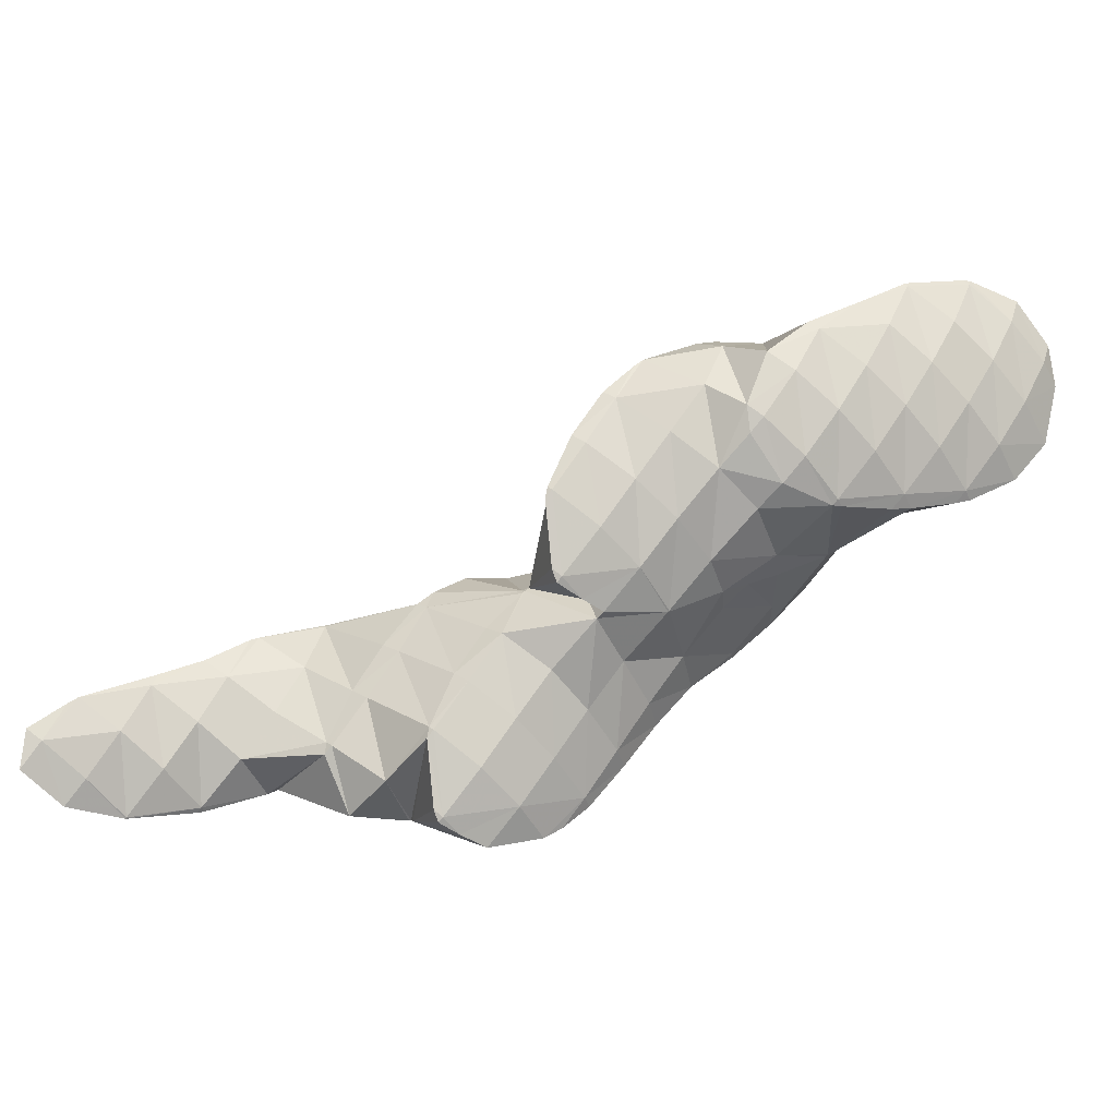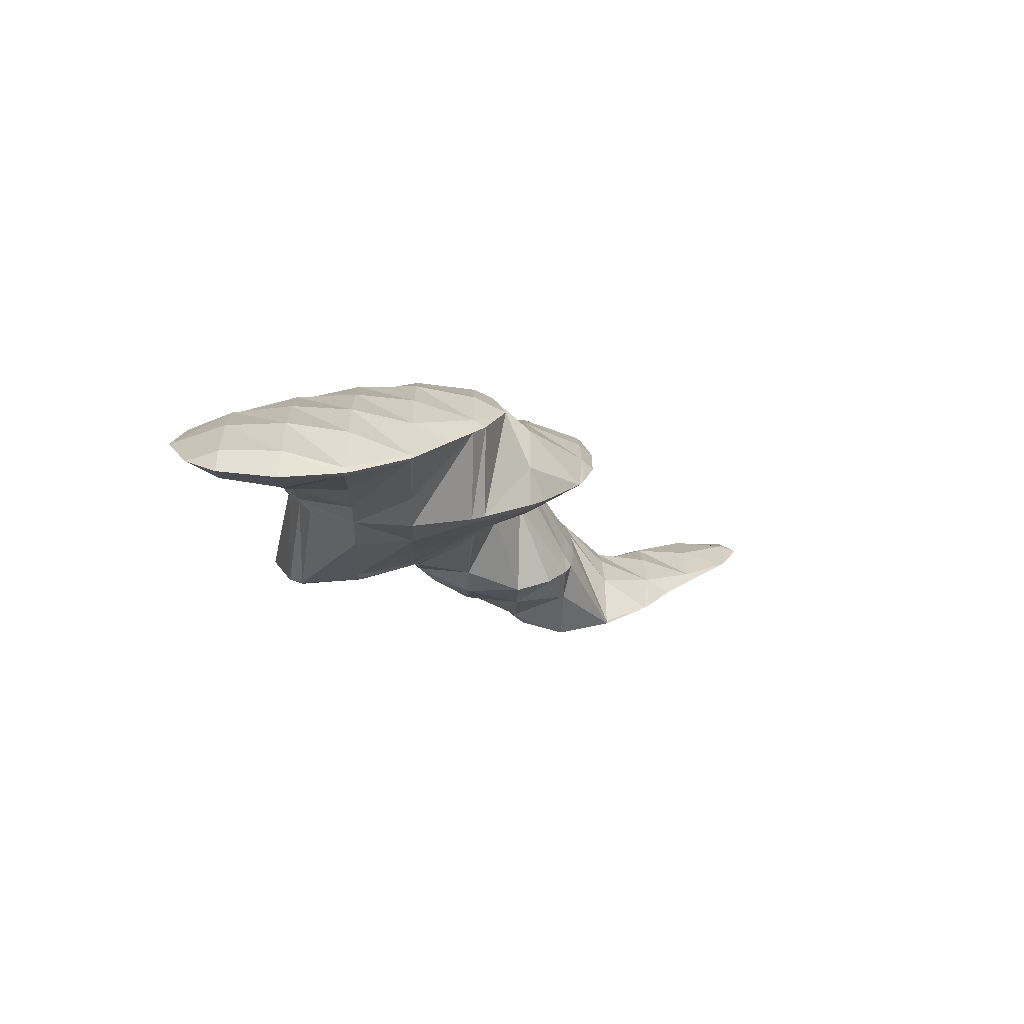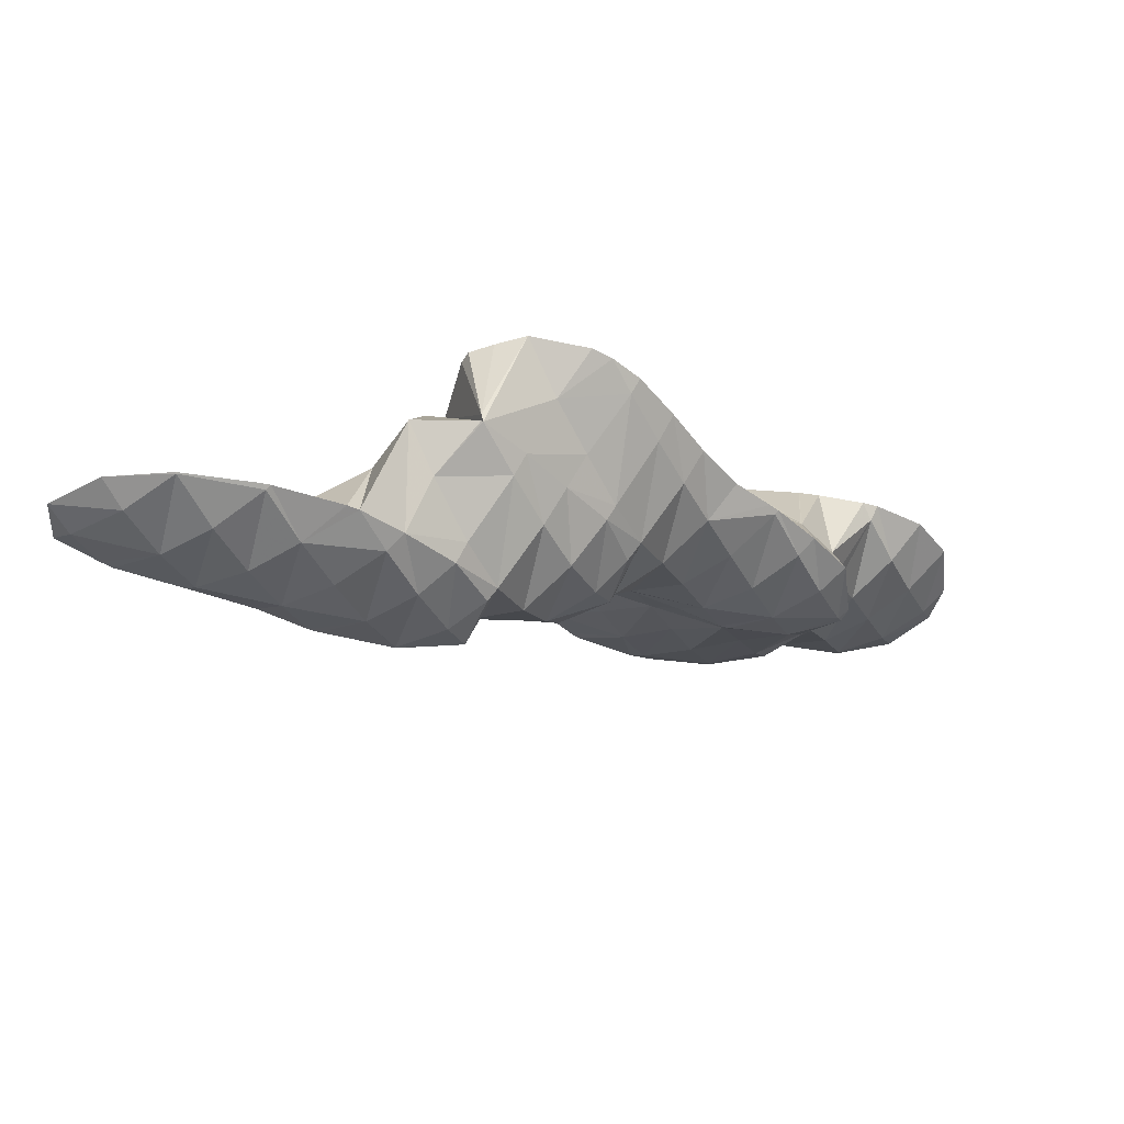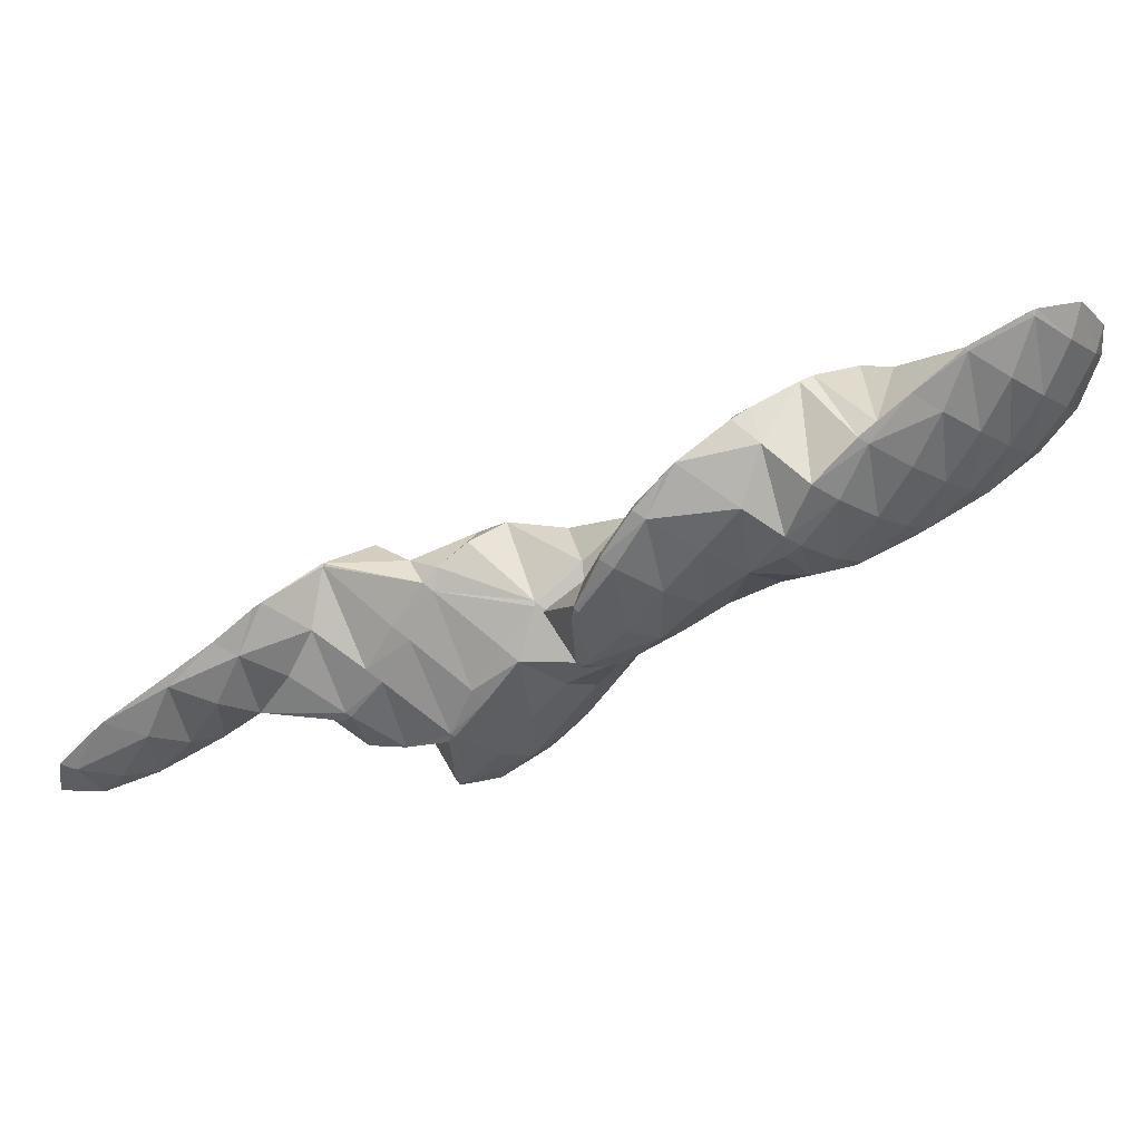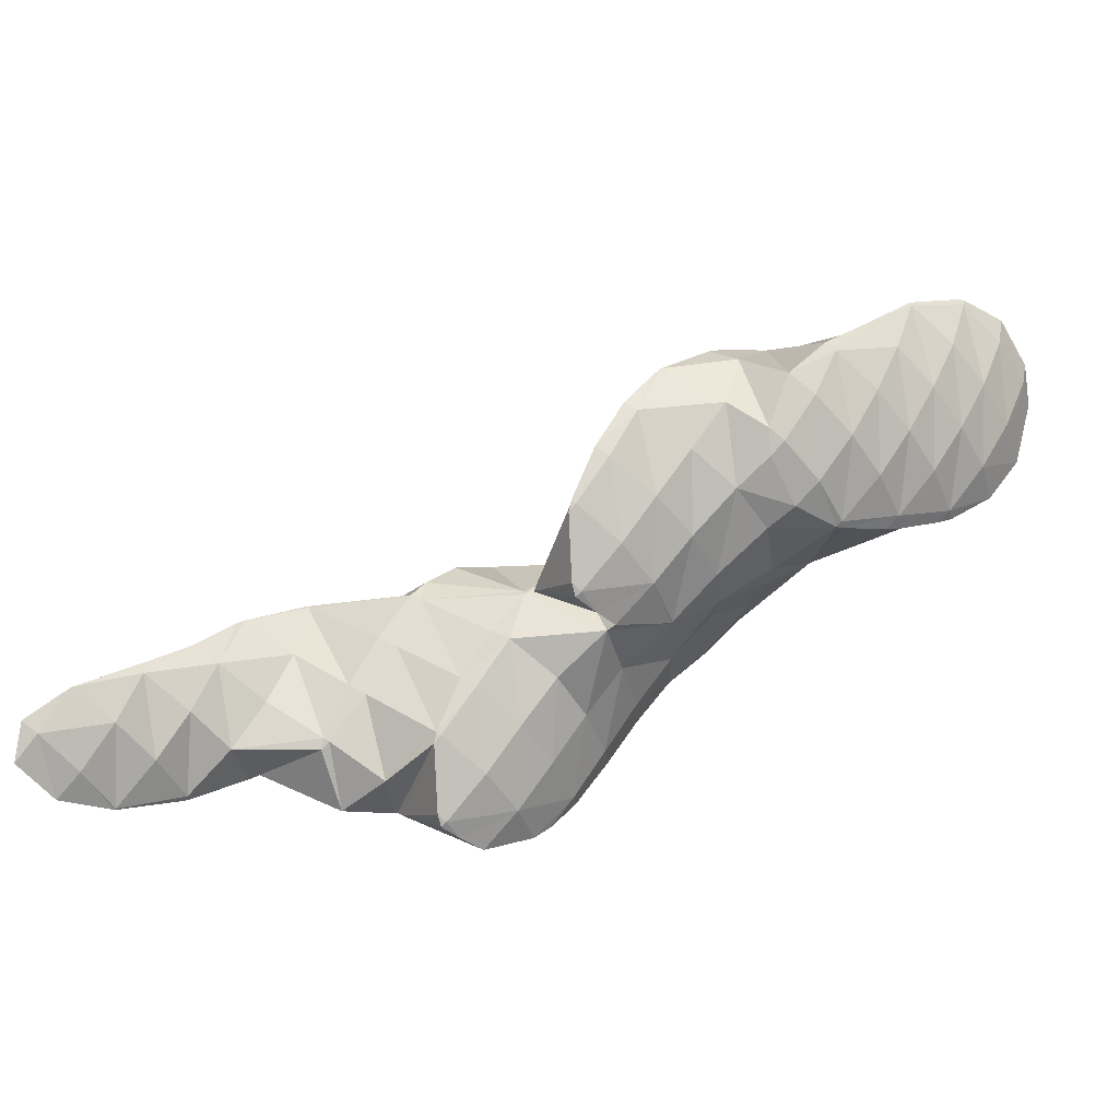
<metadata>
{"format":"obj","ext":"obj","renderer":"f3d","projection":"perspective","resolution":1024,"background":"white","views":[{"elev":-20.2,"azim":-32.0,"up":"+Y"},{"elev":28.0,"azim":149.8,"up":"+Z"},{"elev":-56.4,"azim":-2.2,"up":"+Z"},{"elev":36.2,"azim":-39.3,"up":"+Y"},{"elev":-12.7,"azim":-43.7,"up":"+Y"}]}
</metadata>
<code>
v 278.2 303.8 81.17
v 277.8 305.2 81.37
v 277.3 304.4 81.59
v 276.3 302.6 81.48
v 277.9 301.5 80.74
v 275.4 300.8 81
v 276.7 300 80.3
v 274.4 299.2 80.11
v 274.8 299 79.87
v 274.2 298.8 79.76
v 276.4 306.6 81.41
v 275.7 305.6 81.7
v 274.7 303.8 81.66
v 273.7 302 81.31
v 272.8 300.3 80.71
v 272.4 298.3 79.46
v 271.9 298.6 79.76
v 271.6 298.1 79.34
v 274.3 307 81.2
v 274.2 306.8 81.27
v 273.2 305 81.49
v 272.1 303.2 81.3
v 271.1 301.4 80.9
v 270.2 299.7 80.27
v 269.6 297.9 79.08
v 269.3 298.1 79.22
v 269.2 297.9 79.03
v 274 307 81.16
v 271.7 306.4 80.78
v 271.6 306.3 80.82
v 270.6 304.4 80.94
v 269.5 302.6 80.78
v 268.5 300.9 80.38
v 267.6 299.2 79.62
v 267.1 298.3 78.9
v 271.5 306.4 80.75
v 269.6 305.3 80.36
v 268.4 304.6 80.11
v 268 303.9 80.2
v 266.9 302.1 80.08
v 266 300.4 79.45
v 265.7 299.8 79.03
v 267.7 304.2 79.98
v 266.1 302.8 79.59
v 265.5 300.8 79.18
v 277.4 304.5 80.71
v 276.5 302.8 79.85
v 275.6 301.1 79.32
v 274.5 299.3 79.37
v 275.9 305.7 80.53
v 275 304.1 79.51
v 274.1 302.4 78.55
v 273.2 300.8 77.2
v 272.7 298.9 76.35
v 272.9 300.3 76.62
v 271.3 297.4 76.05
v 271.3 297.4 75.94
v 271.3 297.4 75.92
v 274.2 306.9 81.01
v 273.4 305.3 79.59
v 272.5 303.7 78.01
v 272.9 301.2 76.78
v 272.2 303.1 77.04
v 268.6 296.7 76.52
v 269.3 296.4 75.54
v 268.2 295.9 75.33
v 271.6 306.3 80.62
v 270.9 304.8 78.4
v 270.6 304.4 77.1
v 266.8 297.6 77.88
v 267.2 295.5 75.16
v 266 296.1 76.17
v 265.1 294.5 74.81
v 265.1 294.5 74.78
v 265.1 294.4 74.77
v 268.5 304.7 76.95
v 265.1 298.8 77.93
v 264.3 297.2 76.63
v 263.4 295.5 75.62
v 262.6 294.1 74.47
v 268 304.7 76.89
v 266 304.3 76.64
v 265.6 303.6 77.69
v 264.5 301.7 78.06
v 263.6 300 77.28
v 262.6 298.3 76.47
v 261.7 296.6 75.7
v 261.7 294.4 74.45
v 260.8 295 74.62
v 260.7 294.8 74.44
v 265.3 304.1 76.54
v 263.2 303.1 76.17
v 262.9 302.8 76.09
v 262.1 301.4 76.16
v 261.1 299.6 75.74
v 260.1 297.9 75.08
v 260.5 295.3 74.5
v 260 297.6 74.88
v 261.8 301.7 75.78
v 260.7 299.9 75.38
v 260 298 74.96
v 273 299.4 73.25
v 272.8 299.9 73.33
v 272.6 297.2 72.81
v 270.6 296 73.59
v 271.3 295.7 72.4
v 269.7 294.4 72.19
v 269.9 294.3 71.99
v 269.6 294.1 71.91
v 271.8 302.3 75.72
v 271.8 300.3 73.28
v 271 300.8 73.57
v 270.9 300.6 73.23
v 267.8 295.2 74.28
v 268.3 293.1 71.59
v 267 293.6 72.94
v 266.1 292 72.07
v 267 291.5 71.18
v 265.1 290.2 71.38
v 265.8 289.9 70.77
v 264.2 288.5 70.7
v 264.6 288.3 70.36
v 263.7 287.5 70.12
v 270.1 303.4 75.93
v 269.3 301.8 74.53
v 268.6 300.1 72.91
v 268.4 300.2 73.07
v 268.3 300 72.85
v 264.3 292.9 73.11
v 263.4 291.3 72.19
v 262.5 289.6 71.46
v 263 287.1 69.97
v 261.6 287.9 70.67
v 260.9 286.5 69.67
v 268.4 304.5 76.64
v 267.5 302.9 75.28
v 266.6 301.2 74.27
v 266.7 299.1 72.52
v 265.7 299.5 73.33
v 265 298.2 72.19
v 262.5 293.9 74.14
v 261.7 292.4 72.48
v 260.8 290.7 71.63
v 259.9 289 70.86
v 259.8 286.9 69.64
v 259 287.4 69.79
v 258.9 287.2 69.62
v 265.8 303.9 76.19
v 264.9 302.2 75.08
v 264 300.5 74.32
v 264.7 298 72.14
v 263 298.8 73.65
v 262.1 297.1 73
v 263 296.8 71.75
v 261.3 295.5 71.37
v 261.2 295.5 71.82
v 261.2 295.4 71.34
v 260.2 293.7 71.69
v 259.2 292 71.01
v 258.3 290.3 70.26
v 258.7 287.6 69.68
v 258.2 290 70.07
v 262.2 301.5 75.42
v 261.2 299.8 74.92
v 260.2 297.9 74.78
v 259.9 294 70.97
v 258.9 292.3 70.57
v 258.2 290.4 70.15
v 272.7 299.7 73.12
v 271.7 298 72.36
v 270.8 296.2 72.01
v 269.8 294.5 71.88
v 270.1 299.2 72.33
v 269.2 297.5 71.66
v 268.3 295.8 71.11
v 267.3 294 70.63
v 266.3 292.3 70.21
v 265.3 290.5 69.94
v 264.3 288.7 69.9
v 267.5 298.6 71.96
v 266.6 296.9 70.99
v 265.8 295.3 69.82
v 264.9 293.7 68.62
v 264 292 68.15
v 262.9 290.1 68.31
v 261.9 288.2 68.62
v 264.9 297.9 71.94
v 264.2 296.5 69.59
v 264.5 294.1 68.16
v 264 296.1 68.47
v 263.7 292.3 67.74
v 262.3 290.8 67.34
v 260.9 289.3 66.94
v 259.4 287.9 66.82
v 259.5 288 66.56
v 261.3 295.6 71.25
v 262.2 297 68.5
v 257.6 288.8 68.19
v 259.5 288 66.55
v 257.2 287.9 66.33
v 260.6 296.8 68.31
v 259 295.4 68.32
v 259.4 296.1 68.07
v 258 293.6 68.19
v 257 291.8 67.69
v 256.1 290.2 66.87
v 256 289.9 66.61
v 258.8 295.6 67.93
v 257.7 294 67.52
v 256.7 292.2 67.11
v 256 290.3 66.69
v 263.4 295 67.5
v 262.5 293.4 66.59
v 261.6 291.6 66.28
v 260.5 289.8 66.3
v 261.8 296.2 67.39
v 261 294.7 65.78
v 260.1 293 64.64
v 259.1 291.2 64.54
v 258 289.3 65.29
v 259.2 295.7 66.62
v 259.8 293.3 64.34
v 259.1 295.3 64.65
v 258.8 291.6 63.93
v 257.2 290.3 63.54
v 255.8 289.3 63.23
v 256.8 295.3 64.54
v 256.9 295.4 64.48
v 255.7 293.4 65.25
v 254.7 291.6 65.03
v 253.8 289.9 64.32
v 255.5 289.1 63.16
v 253 288.3 62.95
v 253.2 288.3 62.8
v 252.9 288.2 62.76
v 256.8 295.4 64.47
v 254.4 294.6 64.12
v 254.1 294.5 64.07
v 253.2 292.9 64.29
v 252.2 291.1 64.14
v 251.3 289.4 63.54
v 250.5 287.7 62.47
v 250.4 287.7 62.5
v 250.4 287.7 62.46
v 252.5 293.5 63.75
v 250.9 292.8 63.48
v 250.6 292.3 63.57
v 249.6 290.5 63.51
v 248.7 288.8 62.95
v 248.2 287.9 62.31
v 250.3 292.6 63.39
v 248.2 291.6 63.04
v 247.8 291.4 62.96
v 247 289.9 62.86
v 246.5 288.9 62.38
v 246.5 290.3 62.66
v 258.6 294.3 64.03
v 257.6 292.6 63.44
v 256.7 290.8 63.2
v 256.9 295.4 64.44
v 256 293.7 63.51
v 255 292 62.96
v 254.1 290.2 62.65
v 253.1 288.4 62.71
v 253.3 293.1 63.3
v 252.4 291.4 62.66
v 251.5 289.6 62.33
v 250.4 287.8 62.44
v 250.7 292.4 63.21
v 249.8 290.7 62.46
v 248.8 288.9 62.16
v 247.1 290 62.41
g foo
f 1 2 3
f 1 3 4
f 1 4 5
f 5 4 6
f 5 6 7
f 7 6 8
f 7 8 9
f 10 9 8
f 11 12 3
f 11 3 2
f 13 4 12
f 4 3 12
f 14 6 13
f 6 4 13
f 15 8 14
f 8 6 14
f 10 8 16
f 16 8 17
f 17 8 15
f 18 16 17
f 19 20 12
f 19 12 11
f 21 13 20
f 13 12 20
f 22 14 21
f 14 13 21
f 23 15 22
f 15 14 22
f 24 17 23
f 17 15 23
f 18 17 25
f 25 17 26
f 26 17 24
f 27 25 26
f 19 28 20
f 29 30 28
f 28 30 20
f 20 30 21
f 31 22 30
f 22 21 30
f 32 23 31
f 23 22 31
f 33 24 32
f 24 23 32
f 34 26 33
f 26 24 33
f 27 26 34
f 27 34 35
f 29 36 30
f 37 31 30
f 37 30 36
f 38 39 37
f 37 39 31
f 31 39 32
f 40 33 39
f 33 32 39
f 41 34 40
f 34 33 40
f 35 34 41
f 35 41 42
f 38 43 39
f 44 40 39
f 44 39 43
f 45 41 40
f 45 40 44
f 45 42 41
f 46 2 1
f 46 1 5
f 46 5 47
f 47 5 7
f 47 7 48
f 48 7 9
f 48 9 49
f 49 9 10
f 50 11 2
f 50 2 46
f 51 50 47
f 50 46 47
f 52 51 48
f 51 47 48
f 53 52 49
f 52 48 49
f 54 10 16
f 10 54 49
f 49 54 55
f 55 53 49
f 56 57 18
f 18 57 16
f 16 57 54
f 58 57 56
f 59 19 11
f 59 11 50
f 60 59 51
f 59 50 51
f 61 60 52
f 60 51 52
f 62 63 53
f 63 61 53
f 61 52 53
f 62 53 55
f 56 18 25
f 56 25 27
f 56 27 64
f 56 64 58
f 58 64 65
f 66 65 64
f 59 28 19
f 28 59 29
f 29 59 67
f 67 59 60
f 68 67 61
f 67 60 61
f 63 68 61
f 63 69 68
f 70 27 35
f 70 64 27
f 66 64 71
f 71 64 72
f 72 64 70
f 71 72 73
f 71 73 74
f 75 74 73
f 67 36 29
f 68 37 36
f 68 36 67
f 37 68 38
f 68 69 38
f 69 76 38
f 77 35 42
f 77 70 35
f 78 72 77
f 72 70 77
f 79 73 78
f 73 72 78
f 75 73 79
f 75 79 80
f 76 81 43
f 76 43 38
f 82 83 81
f 83 44 81
f 44 43 81
f 83 45 44
f 83 84 45
f 42 45 77
f 45 84 77
f 84 85 77
f 86 78 85
f 78 77 85
f 87 79 86
f 79 78 86
f 80 79 88
f 88 79 89
f 89 79 87
f 90 88 89
f 82 91 83
f 92 84 83
f 92 83 91
f 93 94 92
f 92 94 84
f 84 94 85
f 95 86 94
f 86 85 94
f 96 87 95
f 87 86 95
f 97 89 98
f 98 89 96
f 96 89 87
f 97 90 89
f 93 99 94
f 100 95 94
f 100 94 99
f 101 96 95
f 101 95 100
f 101 98 96
f 102 103 55
f 102 55 54
f 57 104 54
f 104 102 54
f 105 106 58
f 58 106 57
f 57 106 104
f 106 105 107
f 106 107 108
f 109 108 107
f 110 63 62
f 103 62 55
f 62 103 110
f 110 103 111
f 111 112 110
f 113 112 111
f 105 58 65
f 65 66 105
f 66 114 105
f 114 107 105
f 109 107 115
f 115 107 116
f 116 107 114
f 115 116 117
f 115 117 118
f 118 117 119
f 118 119 120
f 120 119 121
f 120 121 122
f 123 122 121
f 124 69 63
f 124 63 110
f 125 124 112
f 124 110 112
f 113 126 112
f 126 127 112
f 127 125 112
f 128 127 126
f 114 66 71
f 116 71 74
f 116 114 71
f 74 75 116
f 75 129 116
f 129 117 116
f 130 119 129
f 119 117 129
f 131 121 130
f 121 119 130
f 123 121 132
f 132 121 133
f 133 121 131
f 134 132 133
f 135 76 69
f 135 69 124
f 136 135 125
f 135 124 125
f 137 136 127
f 136 125 127
f 128 138 127
f 138 139 127
f 139 137 127
f 140 139 138
f 141 75 80
f 141 129 75
f 142 130 141
f 130 129 141
f 143 131 142
f 131 130 142
f 144 133 143
f 133 131 143
f 134 133 145
f 145 133 146
f 146 133 144
f 147 145 146
f 135 81 76
f 81 135 82
f 82 135 148
f 148 135 136
f 149 148 137
f 148 136 137
f 150 149 139
f 149 137 139
f 140 151 139
f 151 152 139
f 152 150 139
f 151 153 152
f 151 154 153
f 154 155 141
f 154 141 80
f 153 80 88
f 153 88 156
f 154 80 153
f 155 157 158
f 155 158 141
f 141 158 142
f 156 88 90
f 159 143 158
f 143 142 158
f 160 144 159
f 144 143 159
f 161 146 162
f 162 146 160
f 160 146 144
f 161 147 146
f 148 91 82
f 149 92 91
f 149 91 148
f 92 149 93
f 93 149 163
f 163 149 150
f 164 163 152
f 163 150 152
f 165 164 153
f 164 152 153
f 98 165 97
f 97 165 156
f 156 165 153
f 166 158 157
f 156 90 97
f 167 159 158
f 167 158 166
f 168 160 159
f 168 159 167
f 168 162 160
f 163 99 93
f 164 100 99
f 164 99 163
f 165 101 100
f 165 100 164
f 165 98 101
f 169 103 102
f 169 102 104
f 169 104 170
f 170 104 106
f 170 106 171
f 171 106 108
f 171 108 172
f 172 108 109
f 169 111 103
f 111 169 113
f 113 169 173
f 173 169 170
f 174 173 171
f 173 170 171
f 175 174 172
f 174 171 172
f 115 176 109
f 109 176 172
f 172 176 175
f 176 115 118
f 176 118 177
f 177 118 120
f 177 120 178
f 178 120 122
f 178 122 179
f 179 122 123
f 173 126 113
f 126 173 128
f 128 173 180
f 180 173 174
f 181 180 175
f 180 174 175
f 182 181 176
f 181 175 176
f 183 182 177
f 182 176 177
f 184 183 178
f 183 177 178
f 185 184 179
f 184 178 179
f 132 186 123
f 123 186 179
f 179 186 185
f 186 132 134
f 180 138 128
f 138 180 140
f 140 180 187
f 187 180 181
f 188 187 182
f 187 181 182
f 189 190 183
f 190 188 183
f 188 182 183
f 191 183 184
f 191 189 183
f 192 184 185
f 192 191 184
f 193 185 186
f 193 192 185
f 134 145 194
f 134 194 195
f 134 195 186
f 186 195 193
f 194 145 147
f 187 151 140
f 188 154 151
f 188 151 187
f 154 196 155
f 196 154 197
f 197 154 188
f 188 190 197
f 196 157 155
f 194 161 162
f 194 162 195
f 195 162 198
f 195 198 199
f 147 161 194
f 199 198 200
f 197 201 196
f 202 166 157
f 202 157 196
f 202 196 203
f 203 196 201
f 202 167 166
f 202 204 167
f 204 168 167
f 204 205 168
f 162 168 198
f 168 205 198
f 205 206 198
f 200 198 206
f 200 206 207
f 203 208 202
f 209 204 202
f 209 202 208
f 210 205 204
f 210 204 209
f 211 206 205
f 211 205 210
f 211 207 206
f 212 190 189
f 212 189 191
f 212 191 213
f 213 191 192
f 213 192 214
f 214 192 193
f 214 193 215
f 215 193 195
f 216 197 190
f 216 190 212
f 217 216 213
f 216 212 213
f 218 217 214
f 217 213 214
f 219 218 215
f 218 214 215
f 199 220 195
f 195 220 215
f 215 220 219
f 220 199 200
f 216 201 197
f 201 216 203
f 203 216 221
f 221 216 217
f 222 223 218
f 223 221 218
f 221 217 218
f 224 218 219
f 224 222 218
f 225 219 220
f 225 224 219
f 220 200 225
f 225 200 226
f 226 200 207
f 221 208 203
f 208 227 209
f 227 208 228
f 228 208 221
f 221 223 228
f 227 210 209
f 227 229 210
f 229 211 210
f 229 230 211
f 231 211 230
f 211 231 207
f 207 231 232
f 232 226 207
f 232 231 233
f 232 233 234
f 235 234 233
f 228 236 227
f 237 229 227
f 237 227 236
f 238 239 237
f 237 239 229
f 229 239 230
f 240 231 239
f 231 230 239
f 241 233 240
f 233 231 240
f 235 233 242
f 242 233 243
f 243 233 241
f 244 242 243
f 238 245 239
f 246 247 245
f 245 247 239
f 239 247 240
f 248 241 247
f 241 240 247
f 249 243 248
f 243 241 248
f 244 243 249
f 244 249 250
f 246 251 247
f 252 248 247
f 252 247 251
f 253 254 252
f 252 254 248
f 248 254 249
f 250 249 254
f 250 254 255
f 253 256 254
f 256 255 254
f 257 223 222
f 257 222 224
f 257 224 258
f 258 224 225
f 258 225 259
f 259 225 226
f 260 228 223
f 260 223 257
f 261 260 258
f 260 257 258
f 262 261 259
f 261 258 259
f 232 263 226
f 226 263 259
f 259 263 262
f 263 232 234
f 263 234 264
f 264 234 235
f 260 236 228
f 261 237 236
f 261 236 260
f 237 261 238
f 238 261 265
f 265 261 262
f 266 265 263
f 265 262 263
f 267 266 264
f 266 263 264
f 242 268 235
f 235 268 264
f 264 268 267
f 268 242 244
f 265 245 238
f 245 265 246
f 246 265 269
f 269 265 266
f 270 269 267
f 269 266 267
f 271 270 268
f 270 267 268
f 268 244 250
f 268 250 271
f 269 251 246
f 270 252 251
f 270 251 269
f 252 270 253
f 253 270 272
f 272 270 271
f 271 250 255
f 271 255 272
f 272 256 253
f 272 255 256
g

</code>
